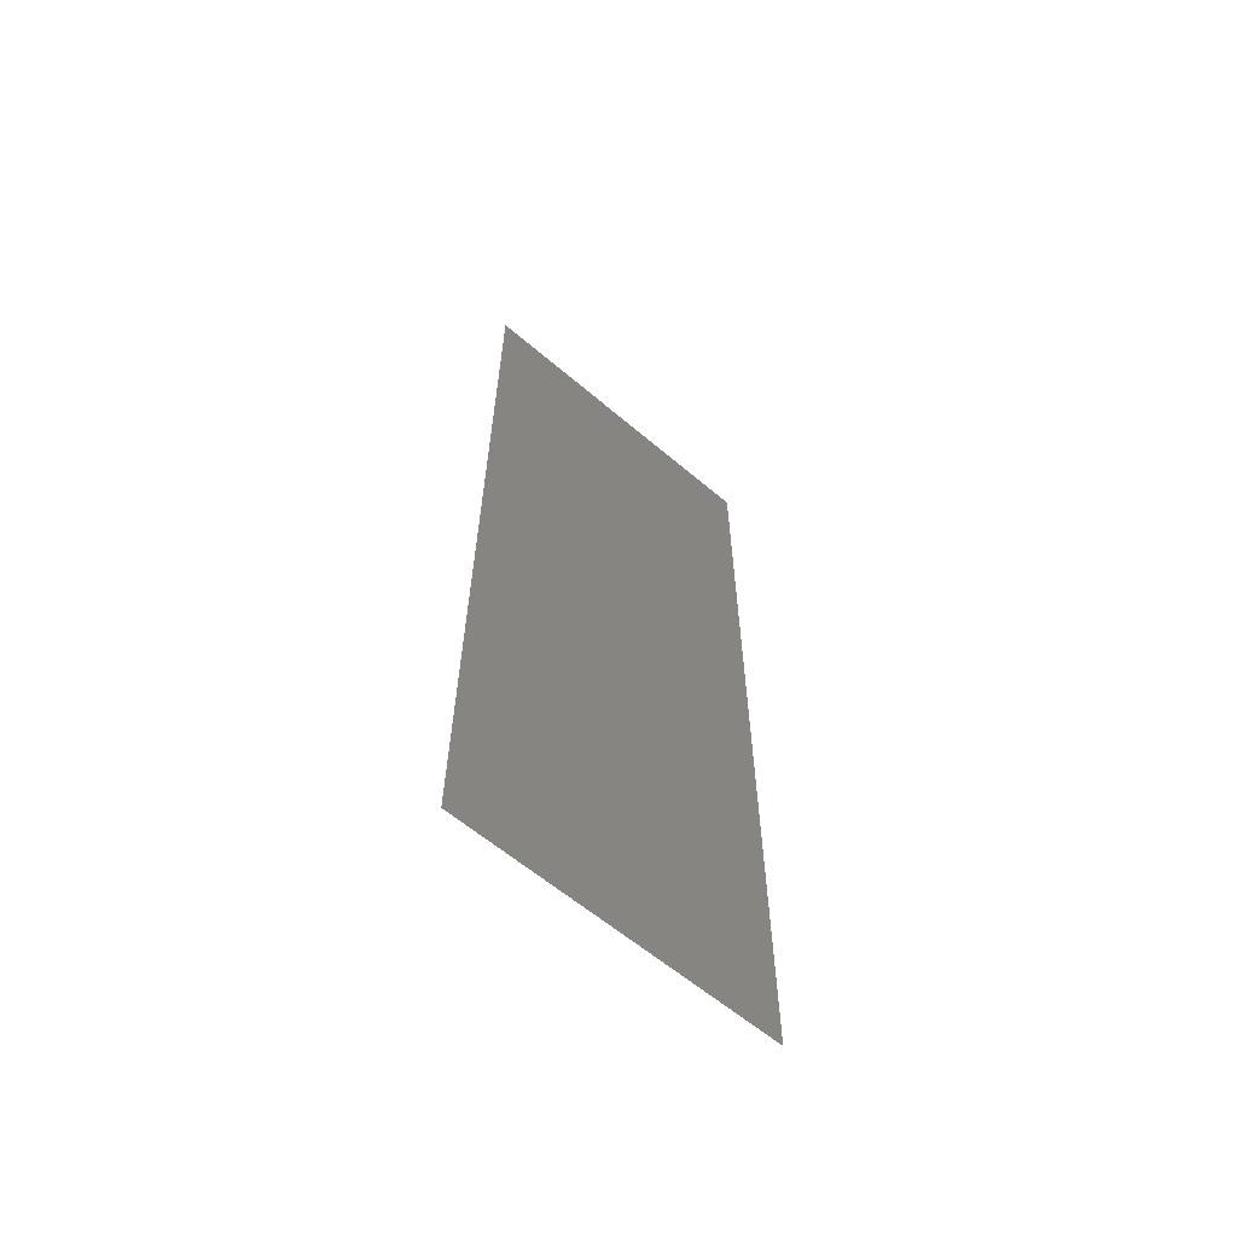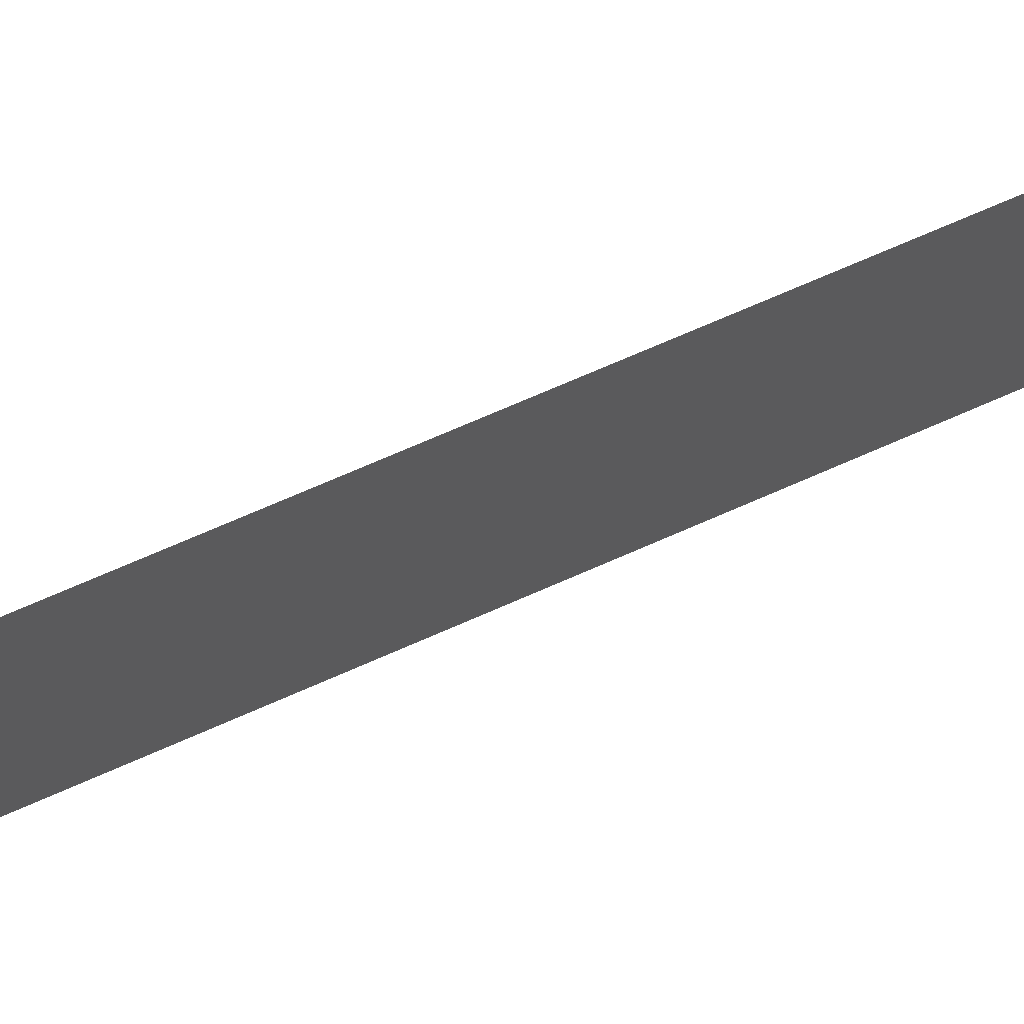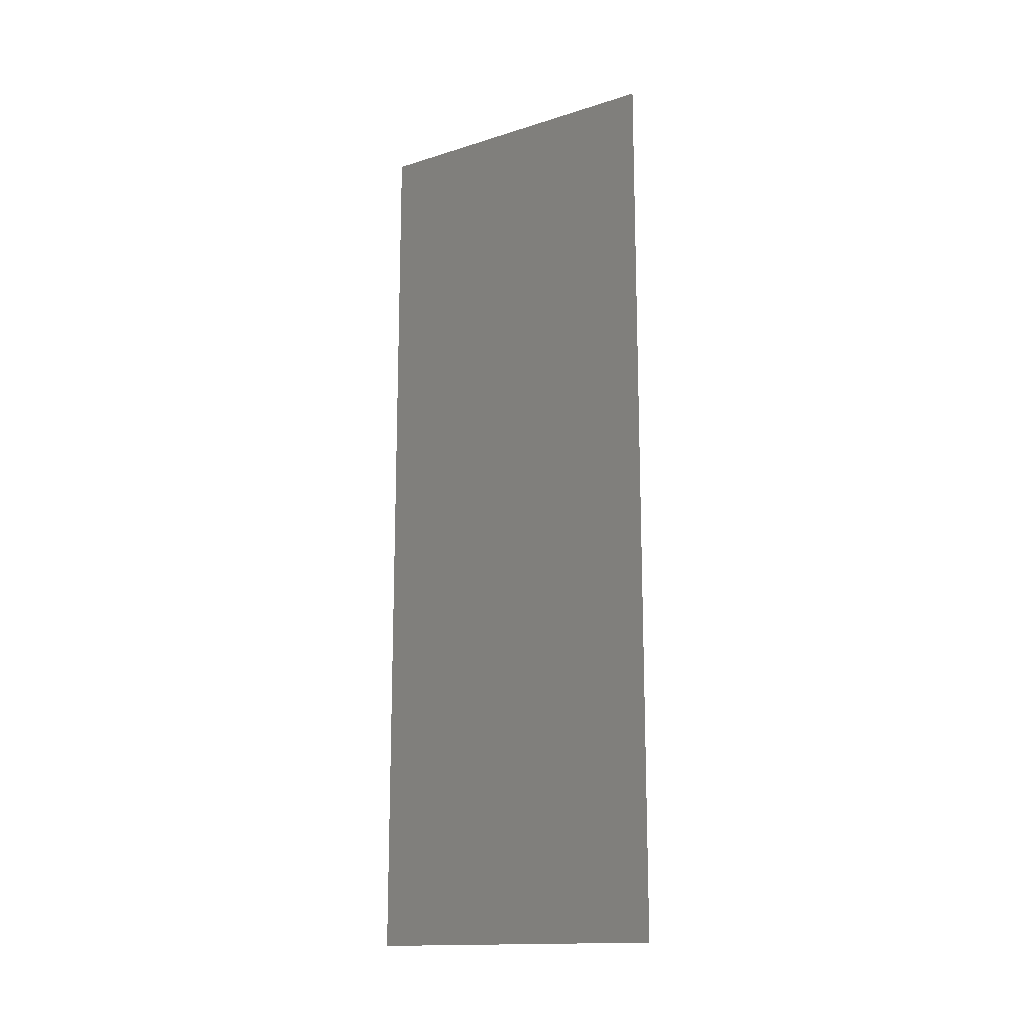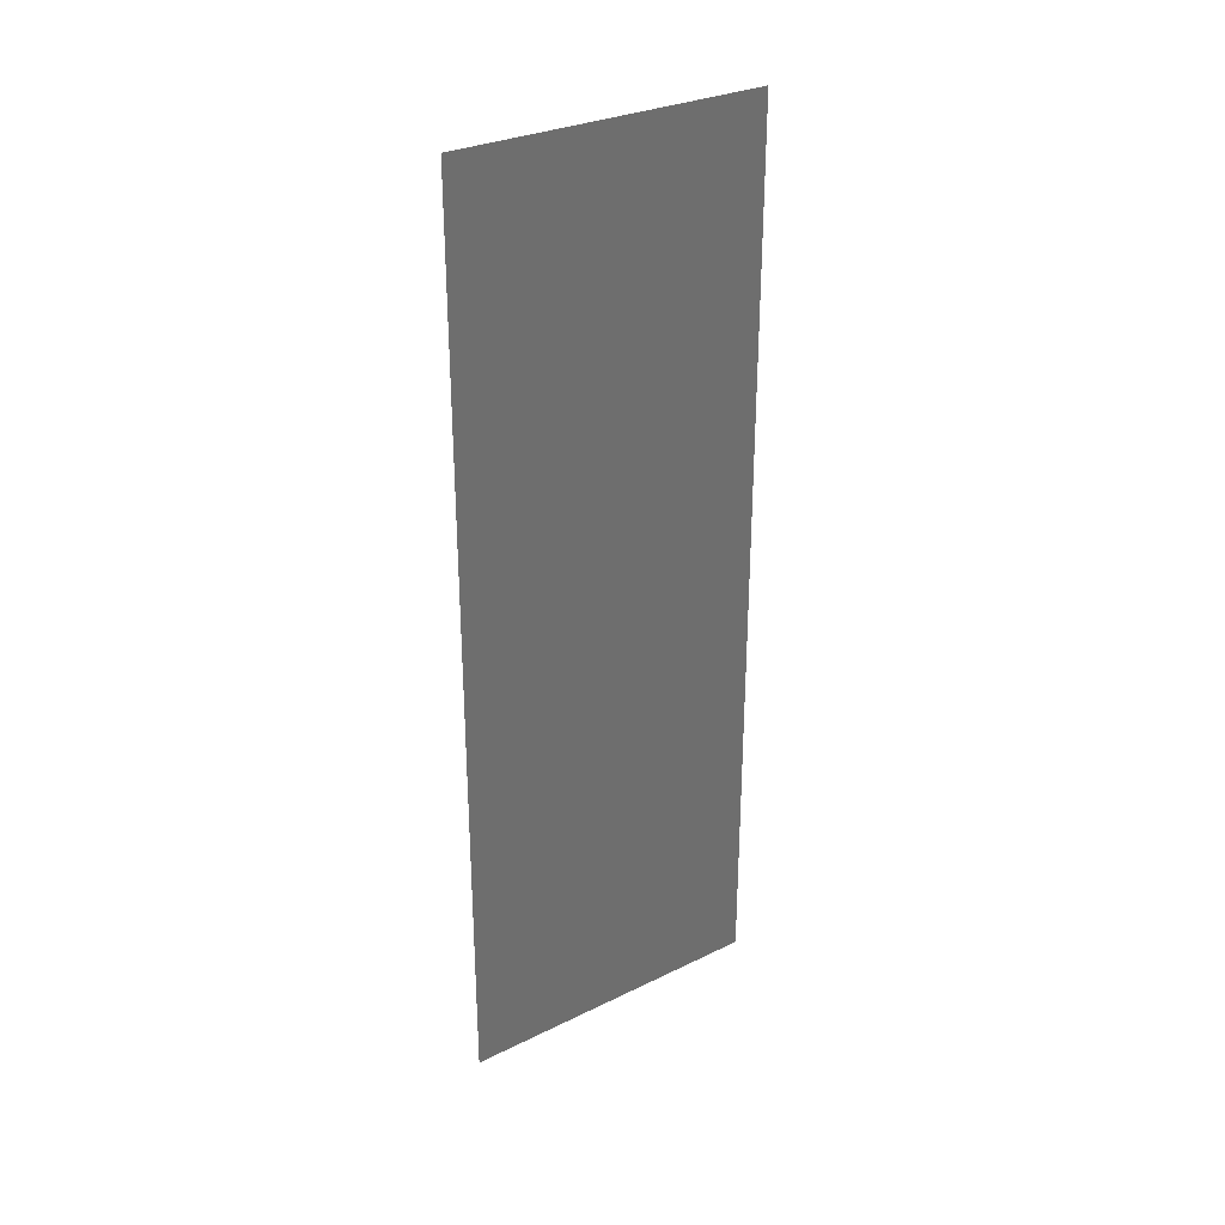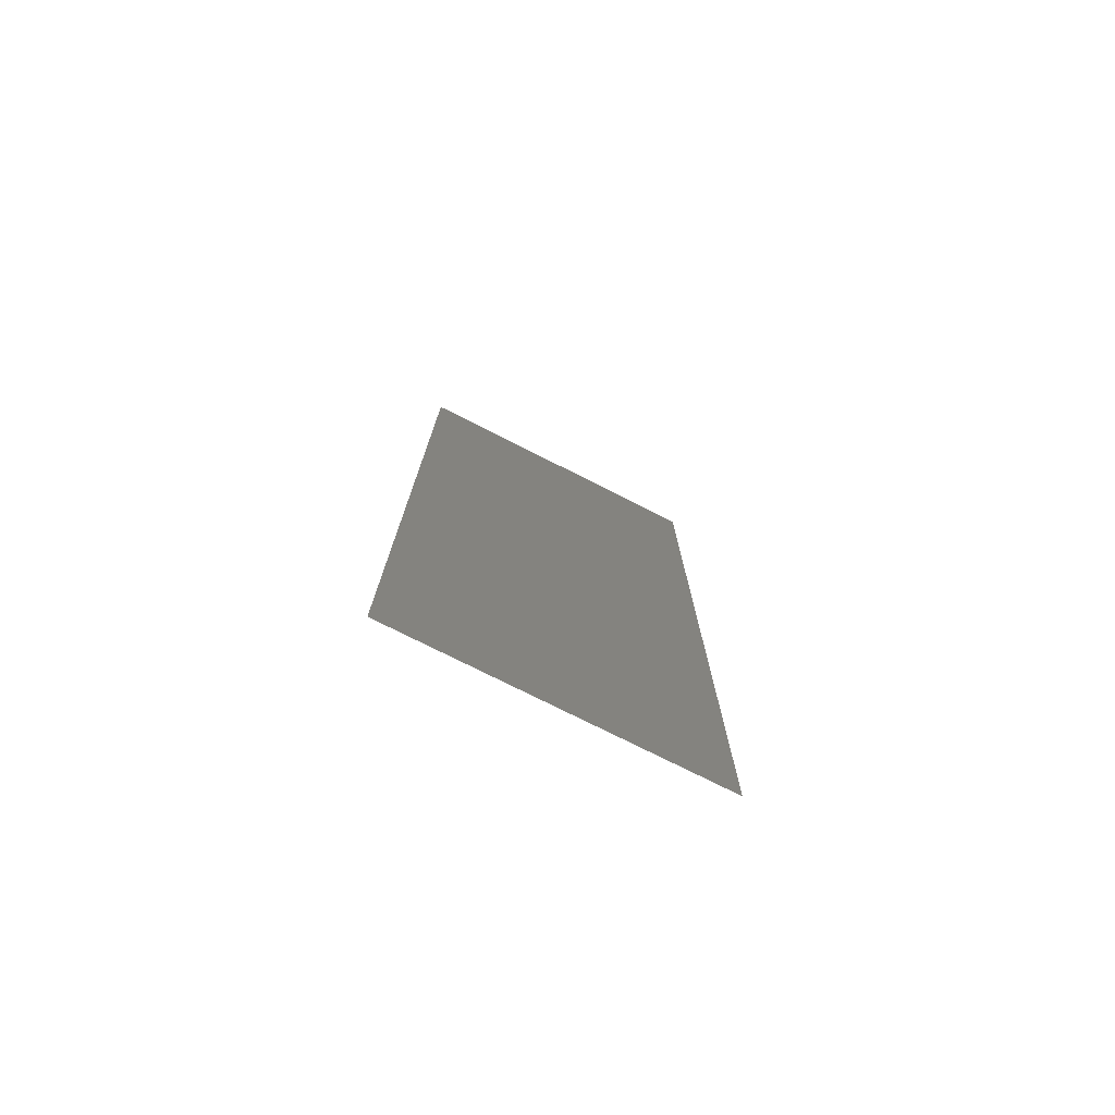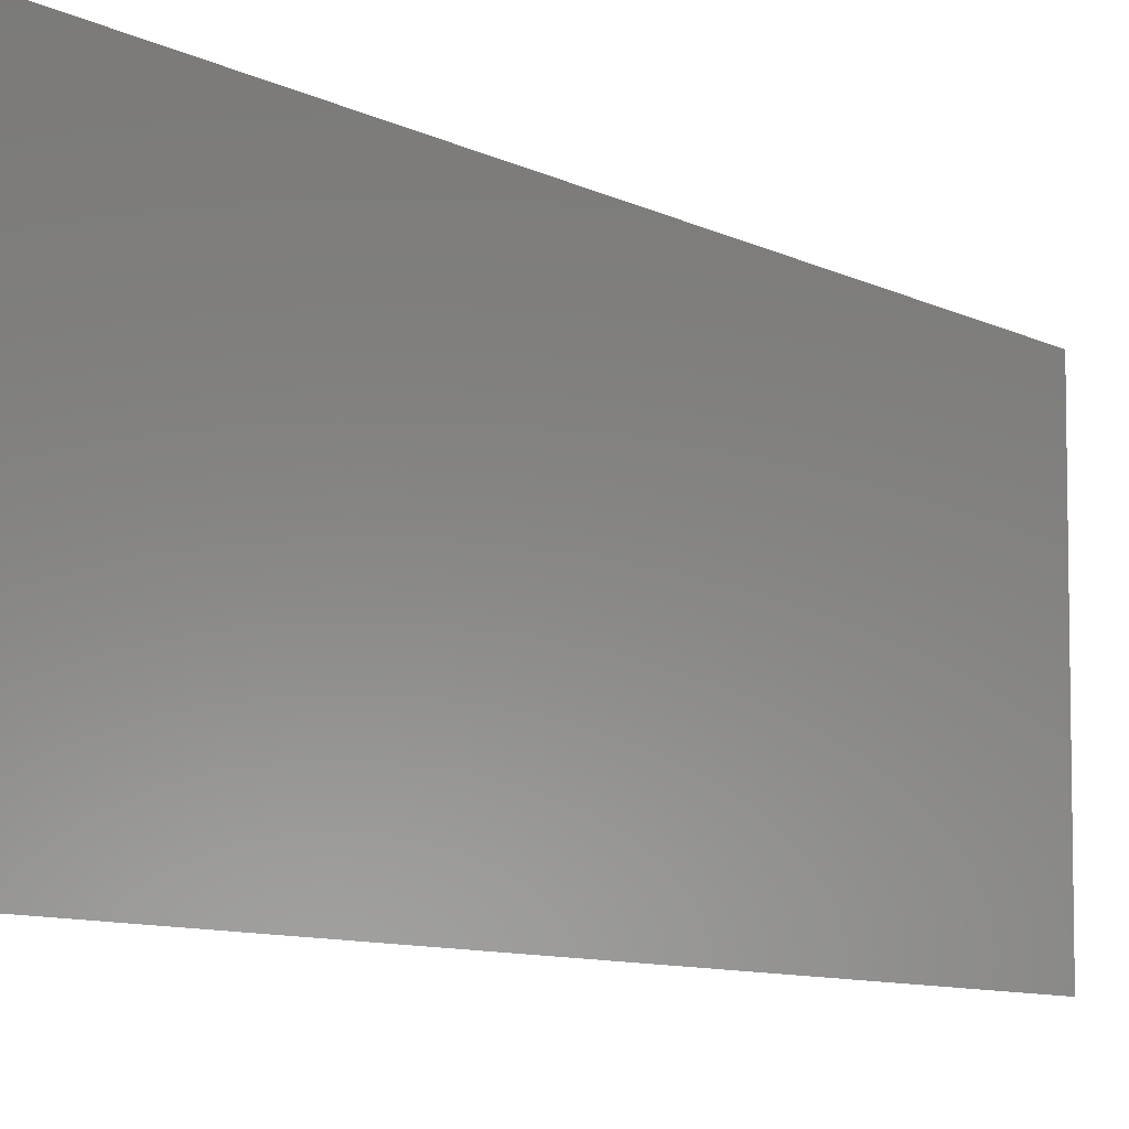
<metadata>
{"format":"stl","ext":"stl","renderer":"f3d","projection":"perspective","resolution":1024,"background":"white","views":[{"elev":-61.0,"azim":-131.0,"up":"+Y"},{"elev":74.0,"azim":-113.4,"up":"+Z"},{"elev":-15.2,"azim":123.8,"up":"+Y"},{"elev":29.9,"azim":-125.5,"up":"+Y"},{"elev":-75.5,"azim":-116.8,"up":"+Y"},{"elev":-7.8,"azim":33.1,"up":"+Z"}]}
</metadata>
<code>
# stl→obj: 20 verts, 24 faces
v 0.007961 0.04553 0.02
v 0.007958 0.04837 0.008256
v 0.007951 0.05692 0.02
v 0.008 0 0
v 0.007993 0.008553 0.008257
v 0.008 0 0.01
v 0.007951 0.05692 0.01
v 0.007951 0.05692 0
v 0.00799 0.01138 0
v 0.007961 0.04553 0
v 0.00798 0.02277 0.02
v 0.007975 0.02846 0.009954
v 0.007971 0.03415 0.02
v 0.00798 0.02277 0
v 0.007985 0.01755 0.009702
v 0.007966 0.03937 0.009702
v 0.007971 0.03415 0
v 0.00799 0.01138 0.02
v 0.007995 0.005473 0.015
v 0.008 0 0.02
f 1 2 3
f 4 5 6
f 7 2 8
f 9 5 4
f 8 2 10
f 11 12 13
f 14 15 9
f 10 16 17
f 12 16 13
f 11 15 12
f 12 15 14
f 17 16 12
f 13 16 1
f 17 12 14
f 18 15 11
f 18 19 5
f 16 2 1
f 18 5 15
f 20 19 18
f 15 5 9
f 10 2 16
f 6 19 20
f 5 19 6
f 3 2 7

</code>
